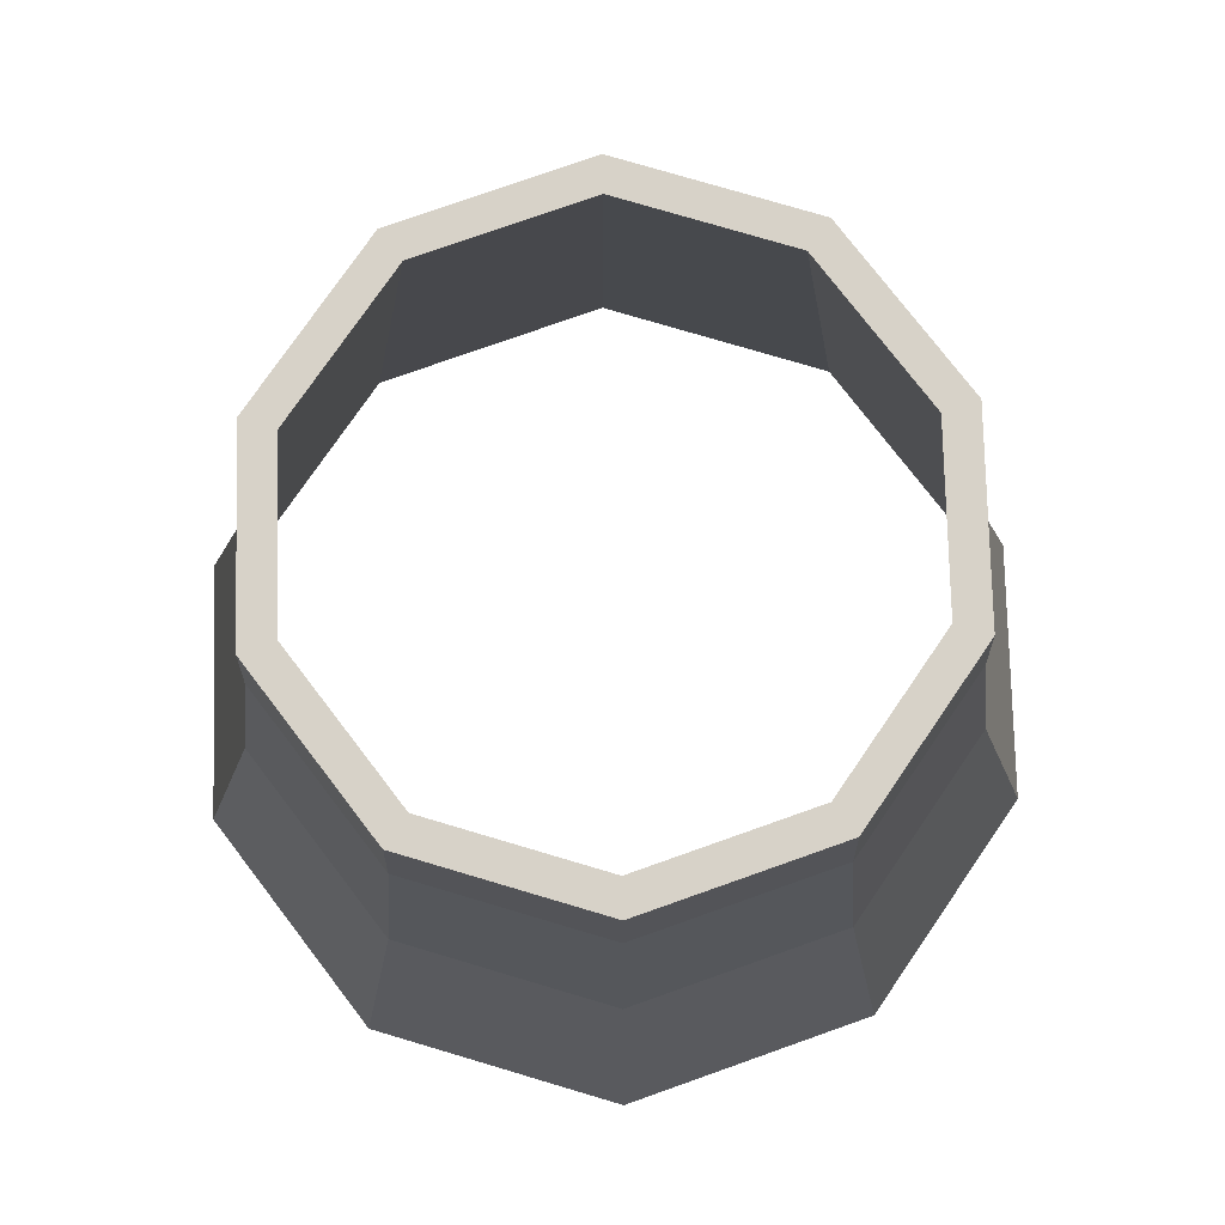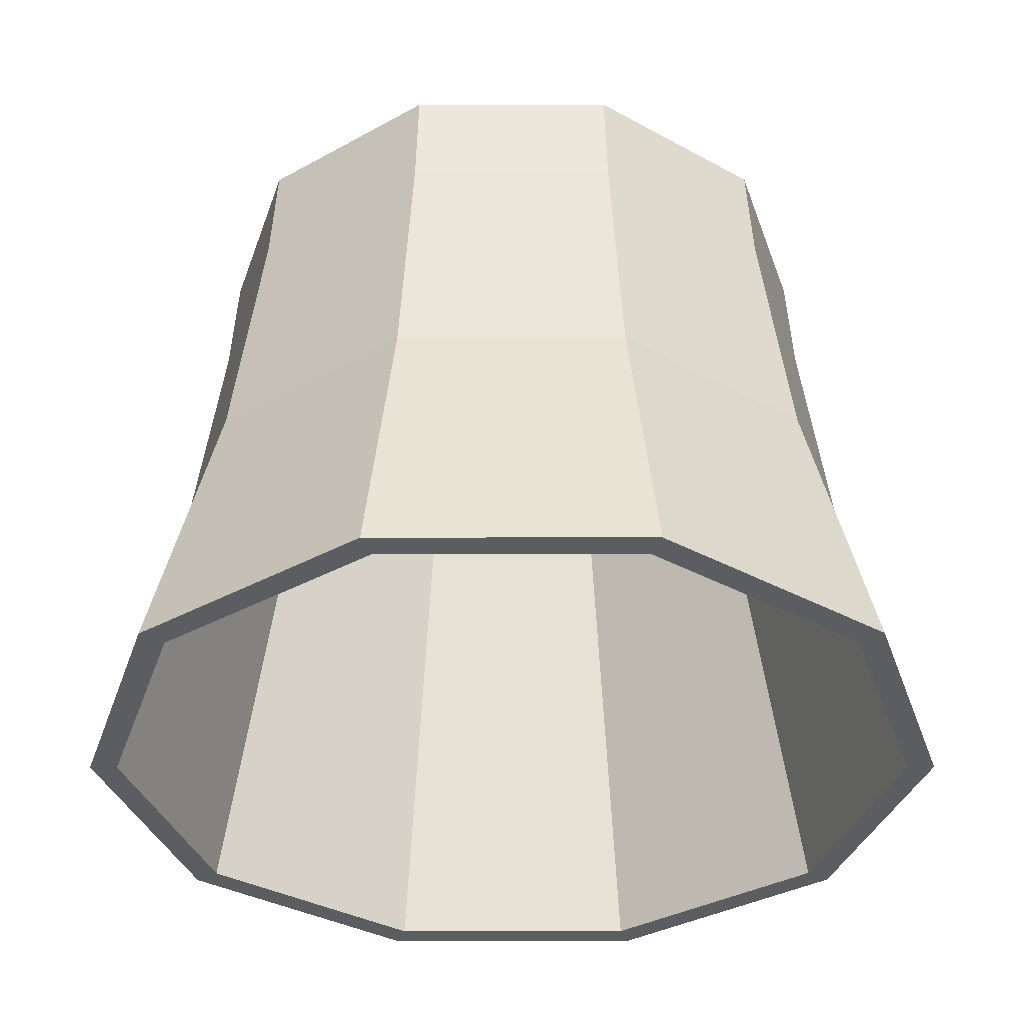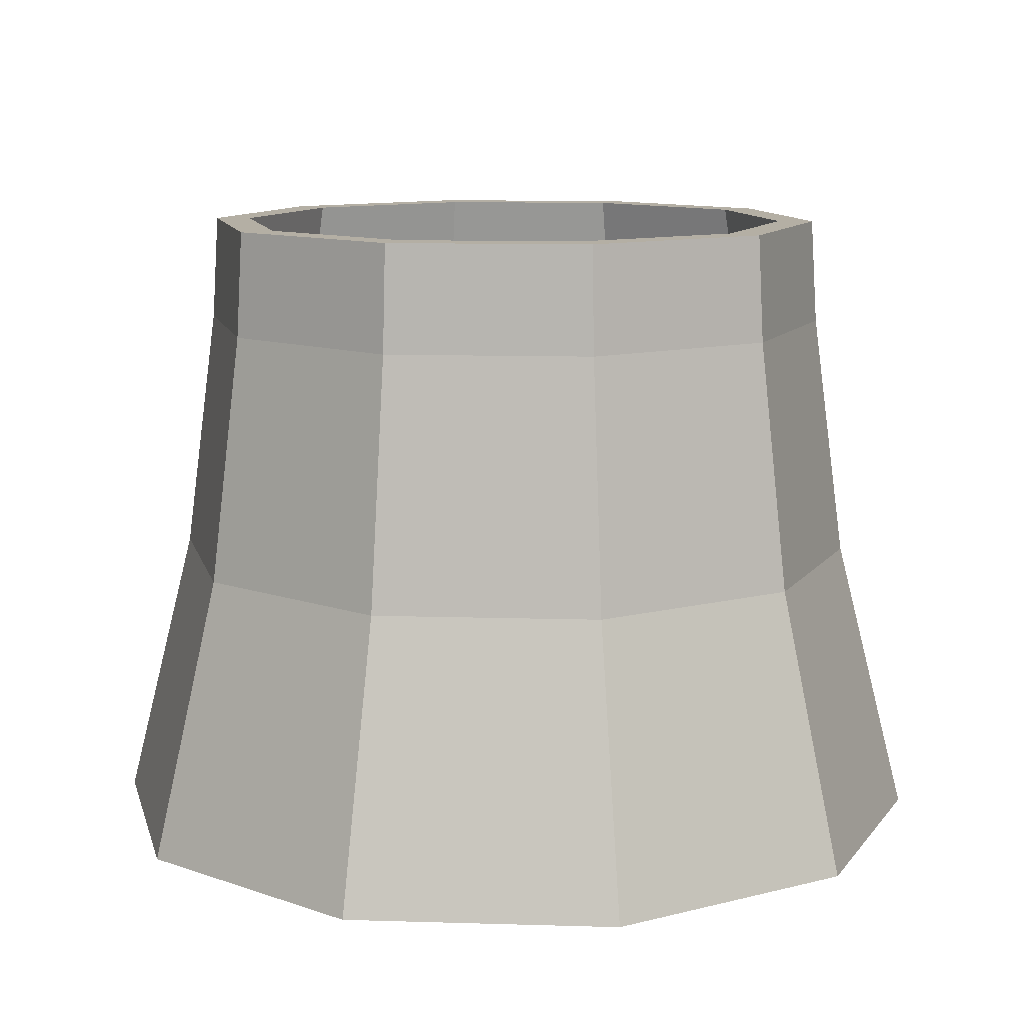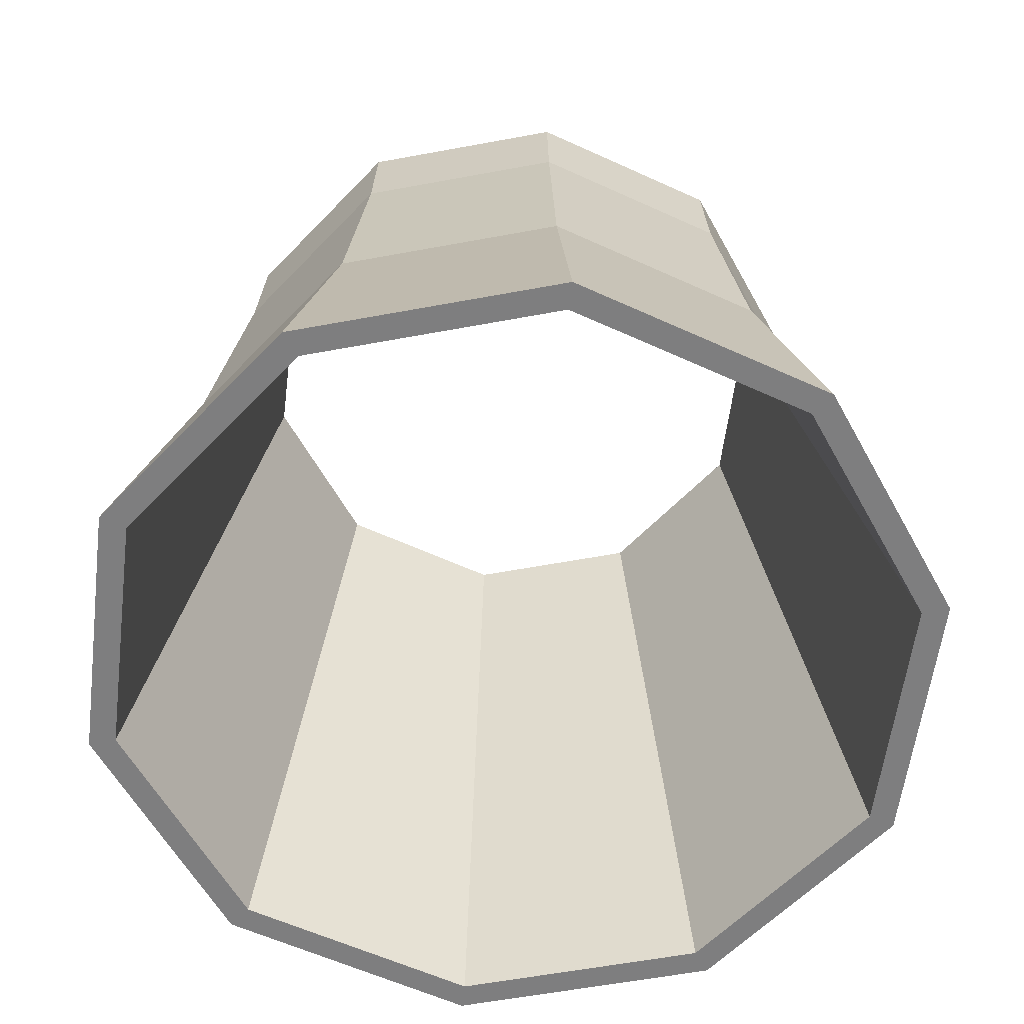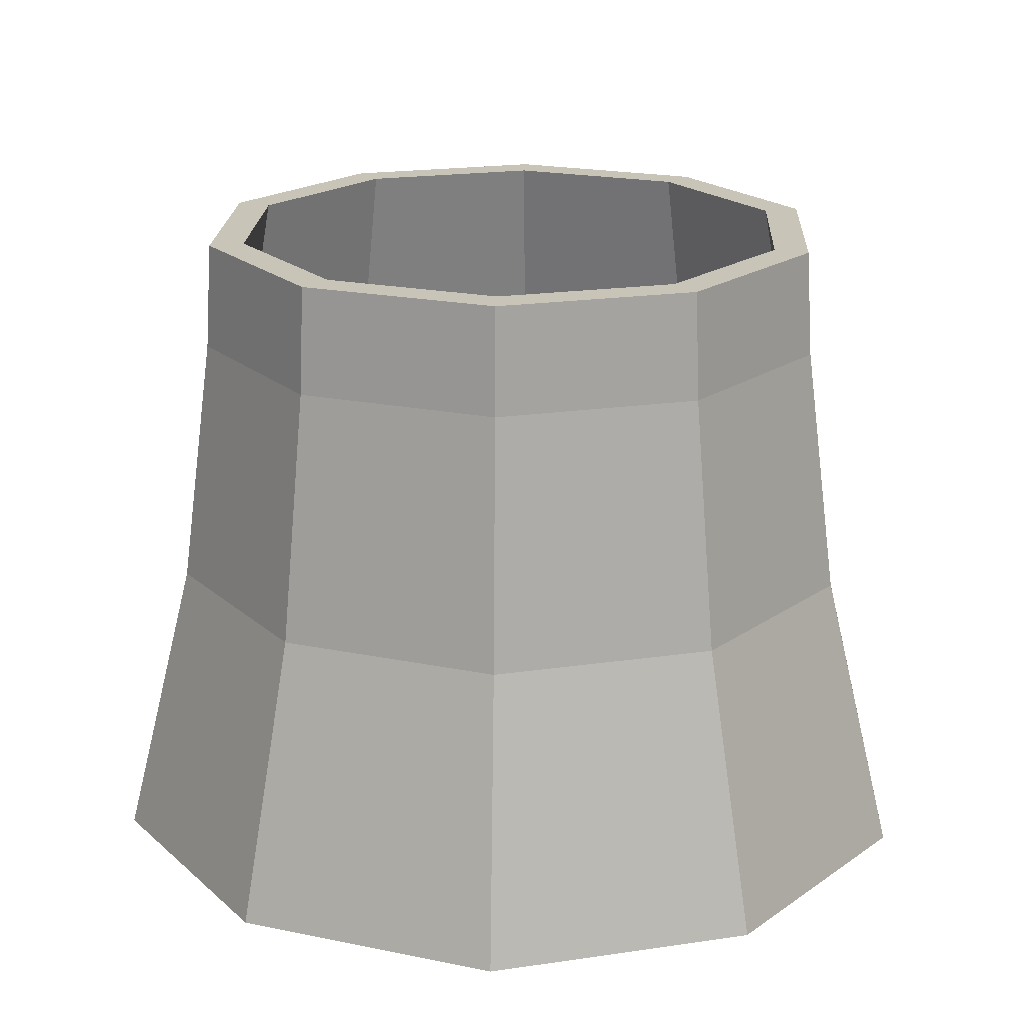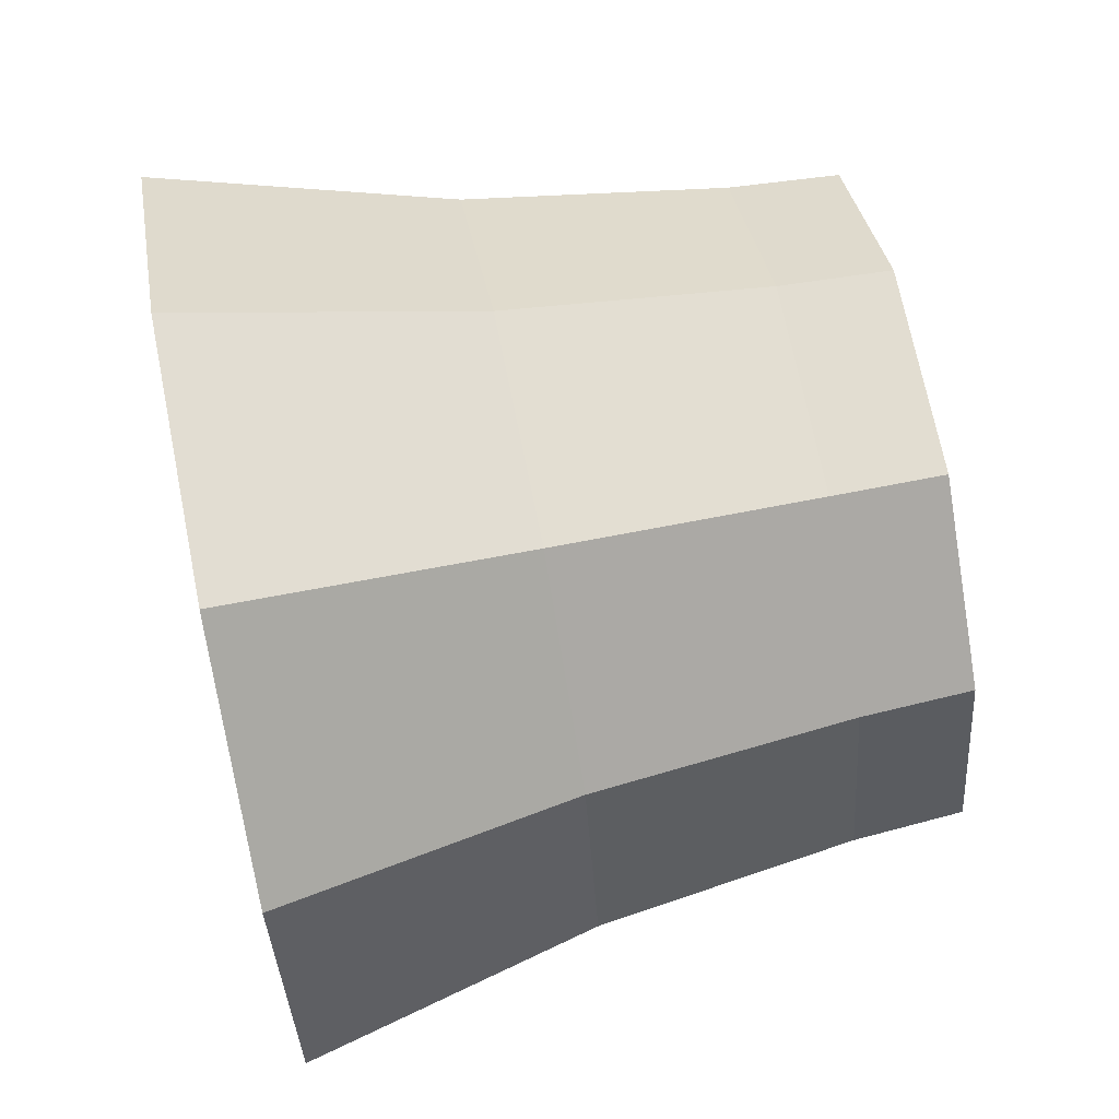
<metadata>
{"format":"obj","ext":"obj","renderer":"f3d","projection":"perspective","resolution":1024,"background":"white","views":[{"elev":77.3,"azim":88.5,"up":"+Y"},{"elev":-35.5,"azim":-71.9,"up":"+Y"},{"elev":11.3,"azim":-103.8,"up":"+Y"},{"elev":-59.4,"azim":46.8,"up":"+Y"},{"elev":20.1,"azim":20.8,"up":"+Y"},{"elev":69.8,"azim":78.7,"up":"+Z"}]}
</metadata>
<code>
g default
v 18.6 5.984 -23.42
v 17.66 5.984 -24.1
v 16.51 5.984 -24.1
v 15.57 5.984 -23.42
v 15.21 5.984 -22.32
v 15.57 5.984 -21.22
v 16.51 5.984 -20.54
v 17.66 5.984 -20.54
v 18.6 5.984 -21.22
v 18.96 5.984 -22.32
v 18.71 5.984 -23.5
v 17.7 5.984 -24.23
v 16.47 5.984 -24.23
v 15.47 5.984 -23.5
v 15.08 5.984 -22.32
v 15.47 5.984 -21.14
v 16.47 5.984 -20.42
v 17.7 5.984 -20.42
v 18.71 5.984 -21.14
v 19.09 5.984 -22.32
v 18.29 8.956 -23.2
v 17.54 8.956 -23.74
v 16.63 8.956 -23.74
v 15.88 8.956 -23.2
v 15.6 8.956 -22.32
v 15.88 8.956 -21.45
v 16.63 8.956 -20.91
v 17.54 8.956 -20.91
v 18.29 8.956 -21.45
v 18.57 8.956 -22.32
v 18.16 8.956 -23.1
v 17.49 8.956 -23.58
v 16.68 8.956 -23.58
v 16.02 8.956 -23.1
v 15.76 8.956 -22.32
v 16.02 8.956 -21.54
v 16.68 8.956 -21.06
v 17.49 8.956 -21.06
v 18.16 8.956 -21.54
v 18.41 8.956 -22.32
v 18.6 8.464 -22.32
v 18.31 8.464 -21.43
v 17.55 8.464 -20.88
v 16.62 8.464 -20.88
v 15.86 8.464 -21.43
v 15.57 8.464 -22.32
v 15.86 8.464 -23.21
v 16.62 8.464 -23.76
v 17.55 8.464 -23.76
v 18.31 8.464 -23.21
v 18.76 7.305 -22.32
v 18.44 7.305 -21.34
v 17.6 7.305 -20.73
v 16.57 7.305 -20.73
v 15.73 7.305 -21.34
v 15.42 7.305 -22.32
v 15.73 7.305 -23.3
v 16.57 7.305 -23.91
v 17.6 7.305 -23.91
v 18.44 7.305 -23.3
g LampShade
f 1 2 12 11
f 2 3 13 12
f 3 4 14 13
f 4 5 15 14
f 5 6 16 15
f 6 7 17 16
f 7 8 18 17
f 8 9 19 18
f 9 10 20 19
f 10 1 11 20
f 11 12 59 60
f 12 13 58 59
f 13 14 57 58
f 14 15 56 57
f 15 16 55 56
f 16 17 54 55
f 17 18 53 54
f 18 19 52 53
f 19 20 51 52
f 20 11 60 51
f 21 22 32 31
f 22 23 33 32
f 23 24 34 33
f 24 25 35 34
f 25 26 36 35
f 26 27 37 36
f 27 28 38 37
f 28 29 39 38
f 29 30 40 39
f 30 21 31 40
f 2 1 31 32
f 1 10 40 31
f 10 9 39 40
f 9 8 38 39
f 8 7 37 38
f 7 6 36 37
f 6 5 35 36
f 5 4 34 35
f 4 3 33 34
f 3 2 32 33
f 42 41 30 29
f 43 42 29 28
f 44 43 28 27
f 45 44 27 26
f 46 45 26 25
f 47 46 25 24
f 48 47 24 23
f 49 48 23 22
f 50 49 22 21
f 41 50 21 30
f 52 51 41 42
f 53 52 42 43
f 54 53 43 44
f 55 54 44 45
f 56 55 45 46
f 57 56 46 47
f 58 57 47 48
f 59 58 48 49
f 60 59 49 50
f 51 60 50 41

</code>
